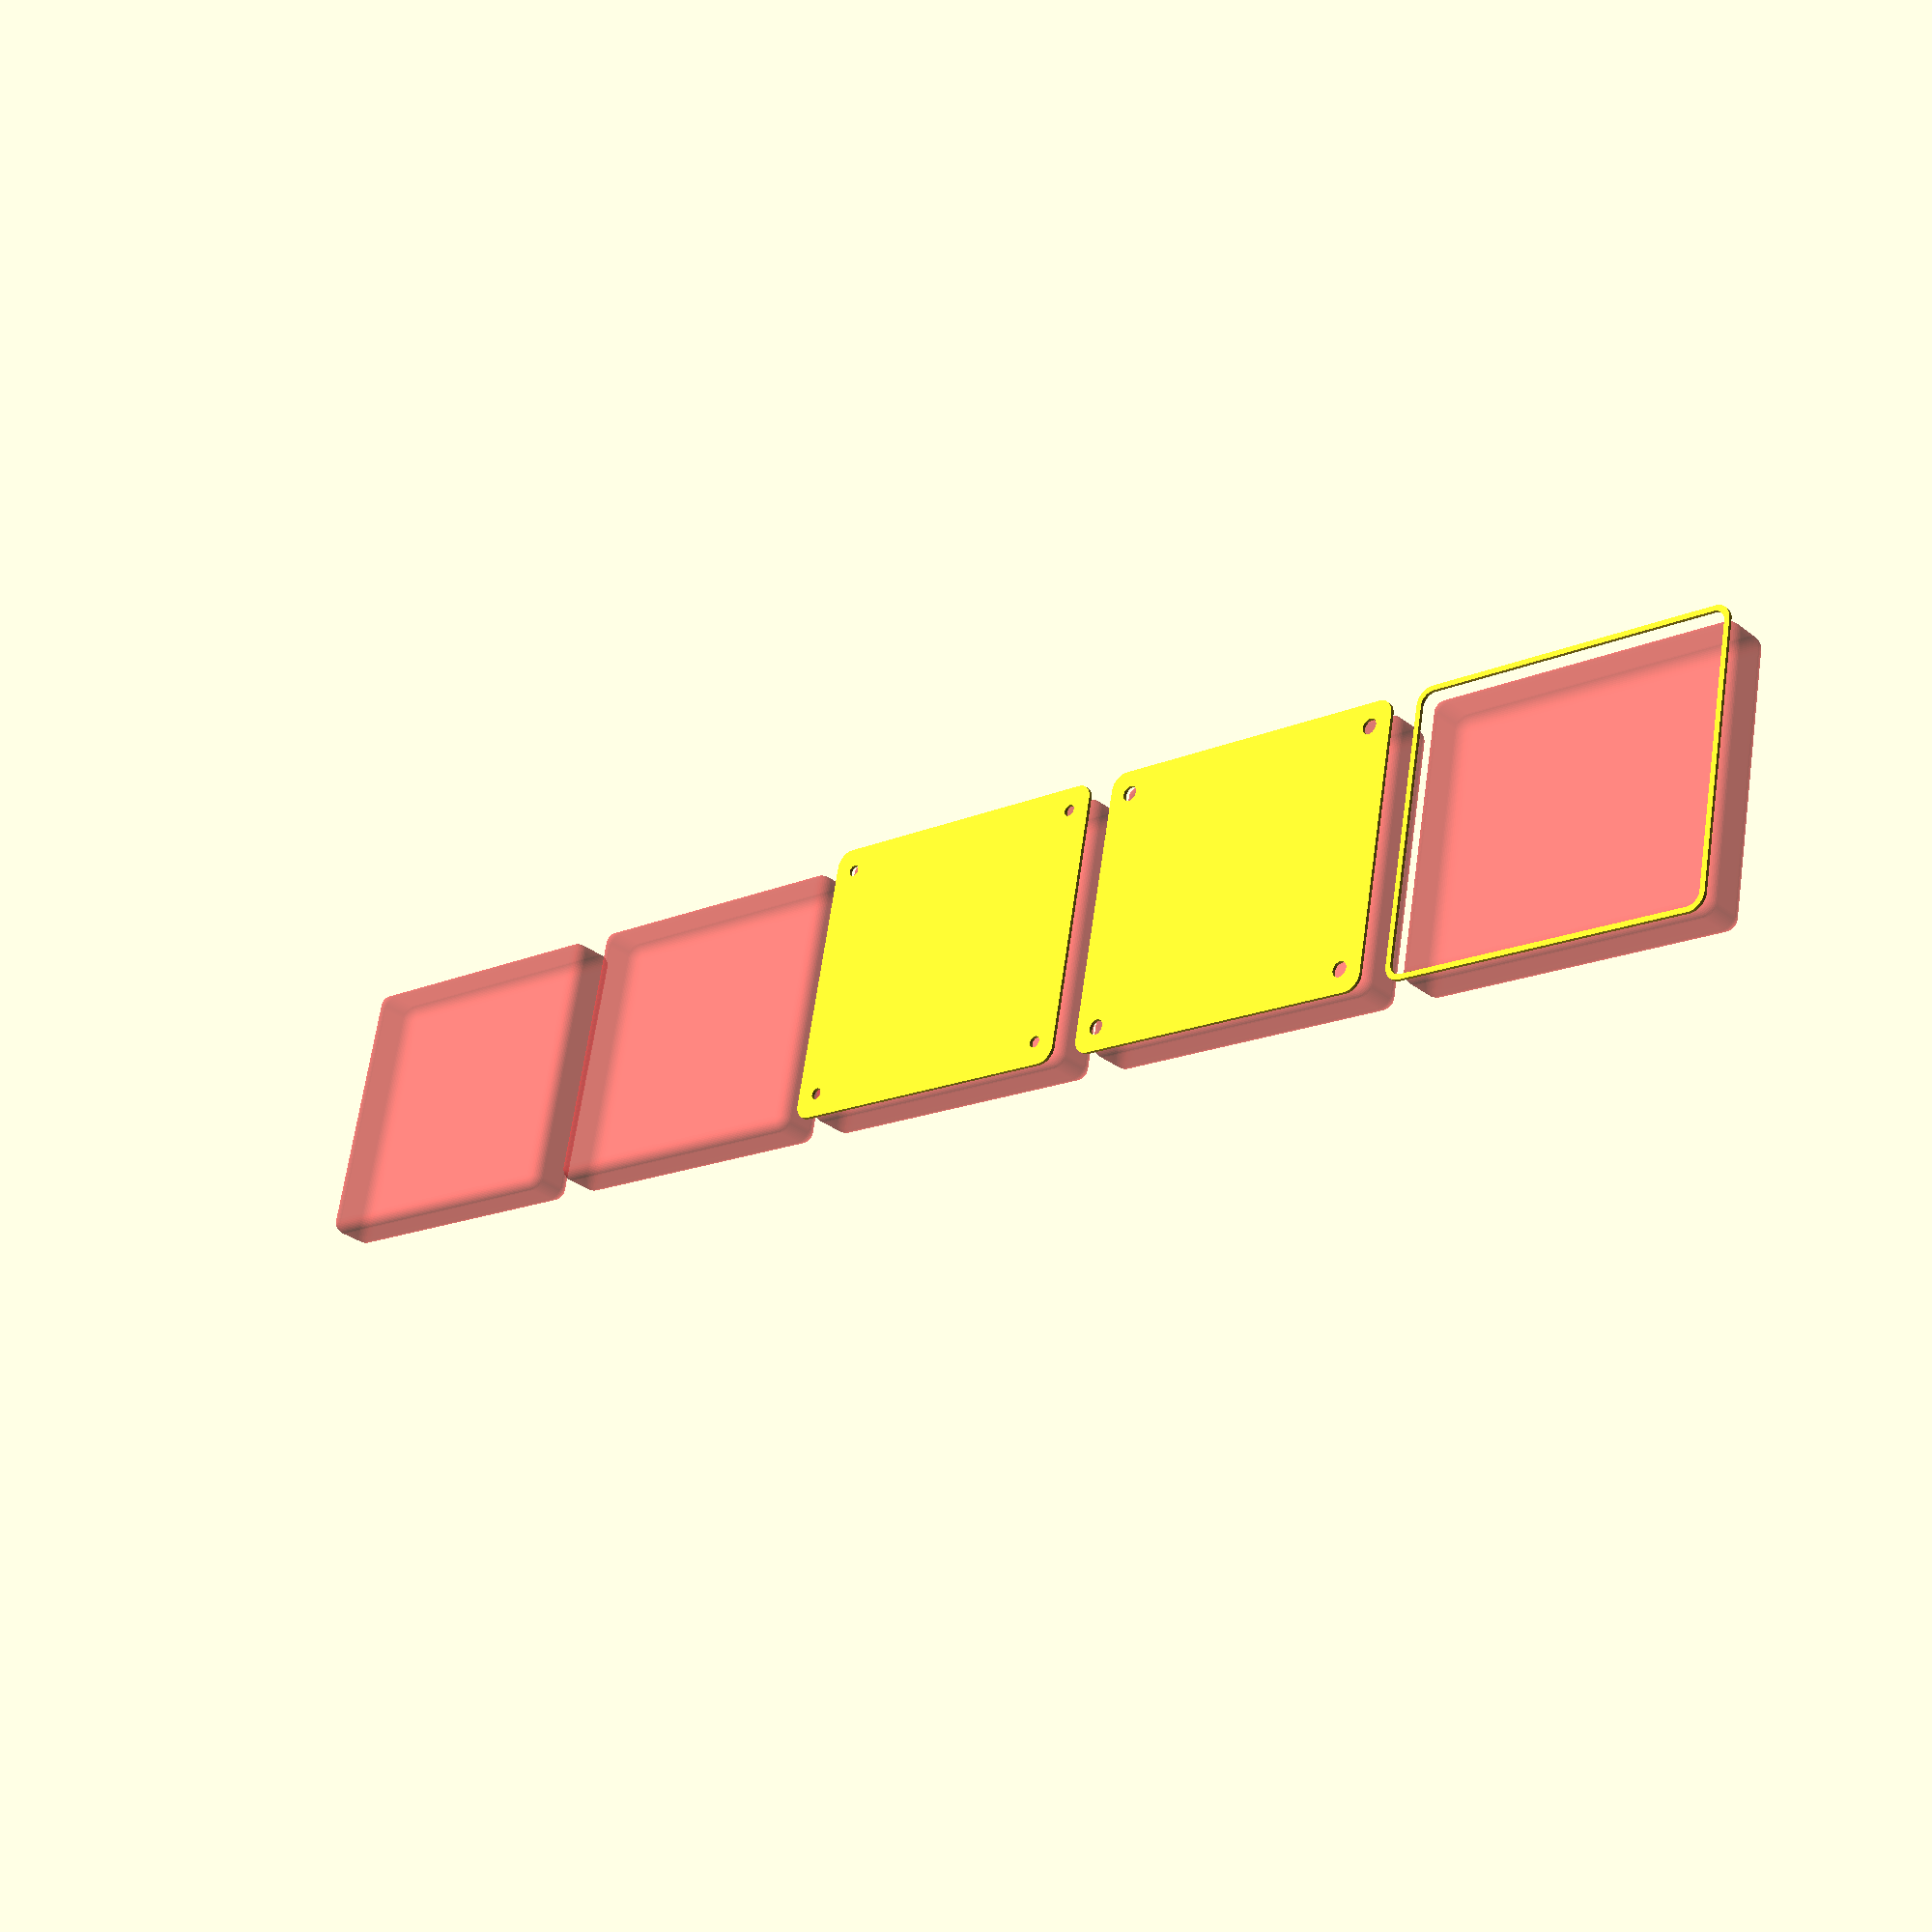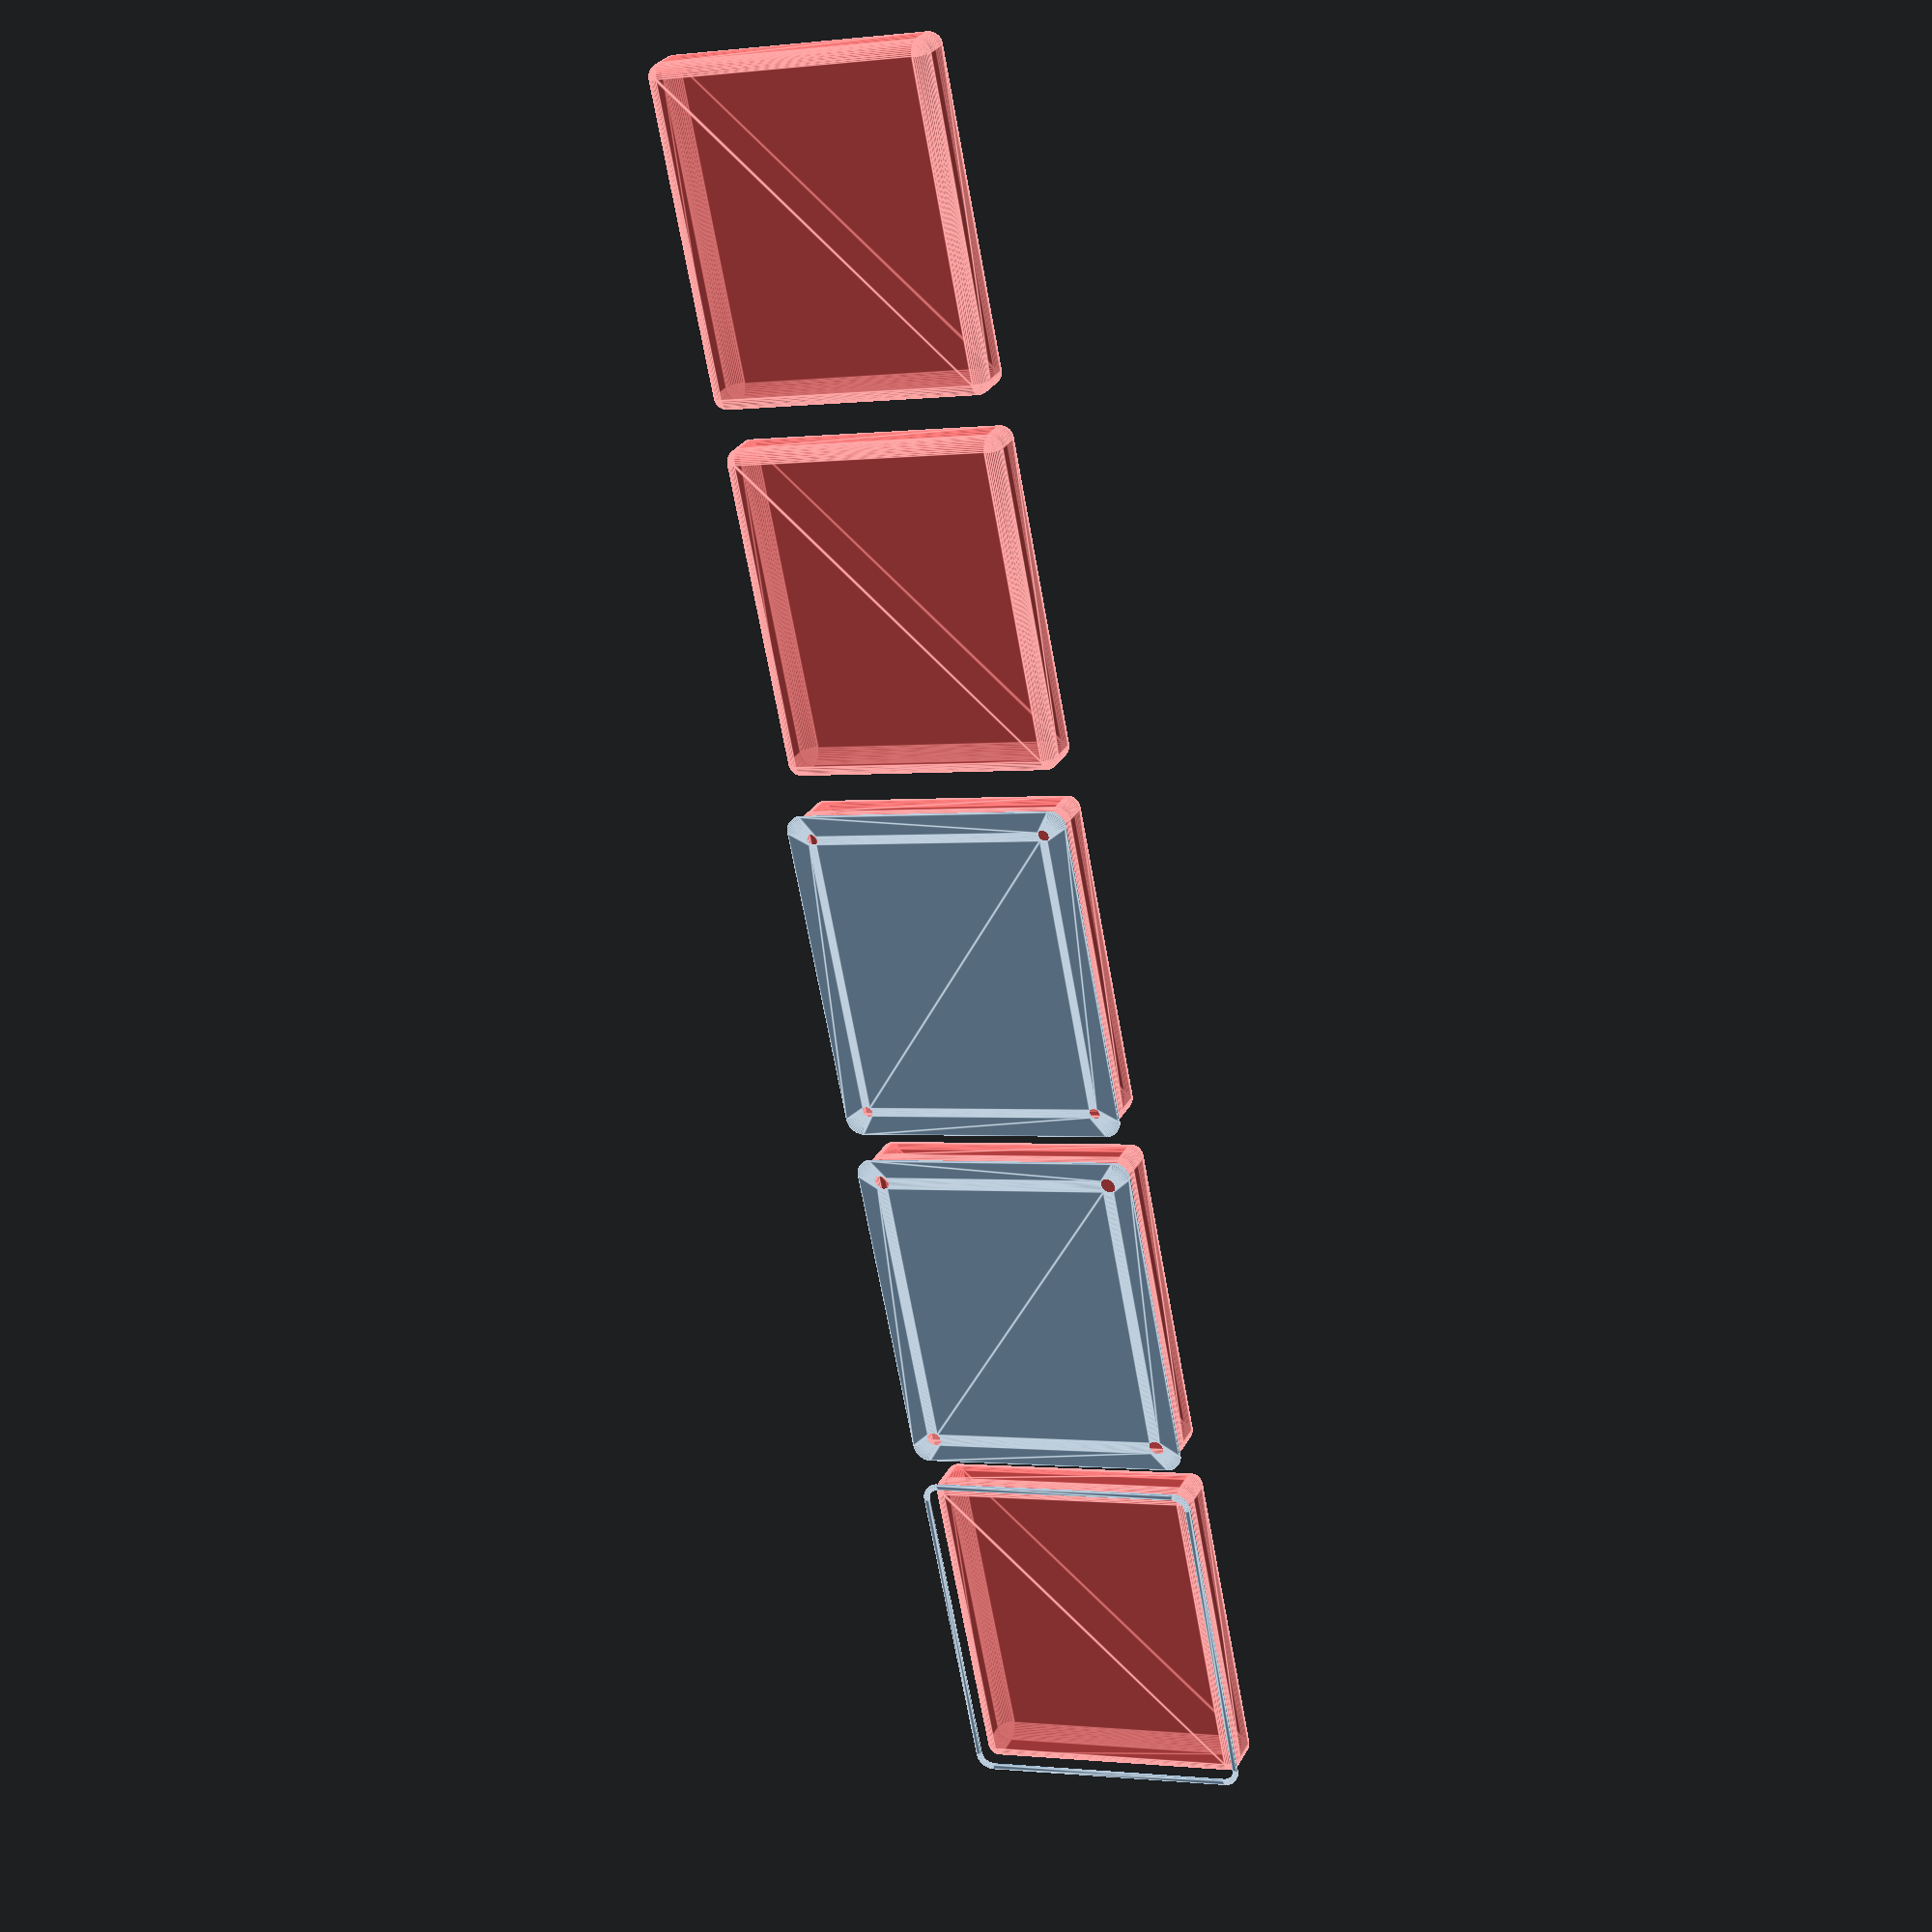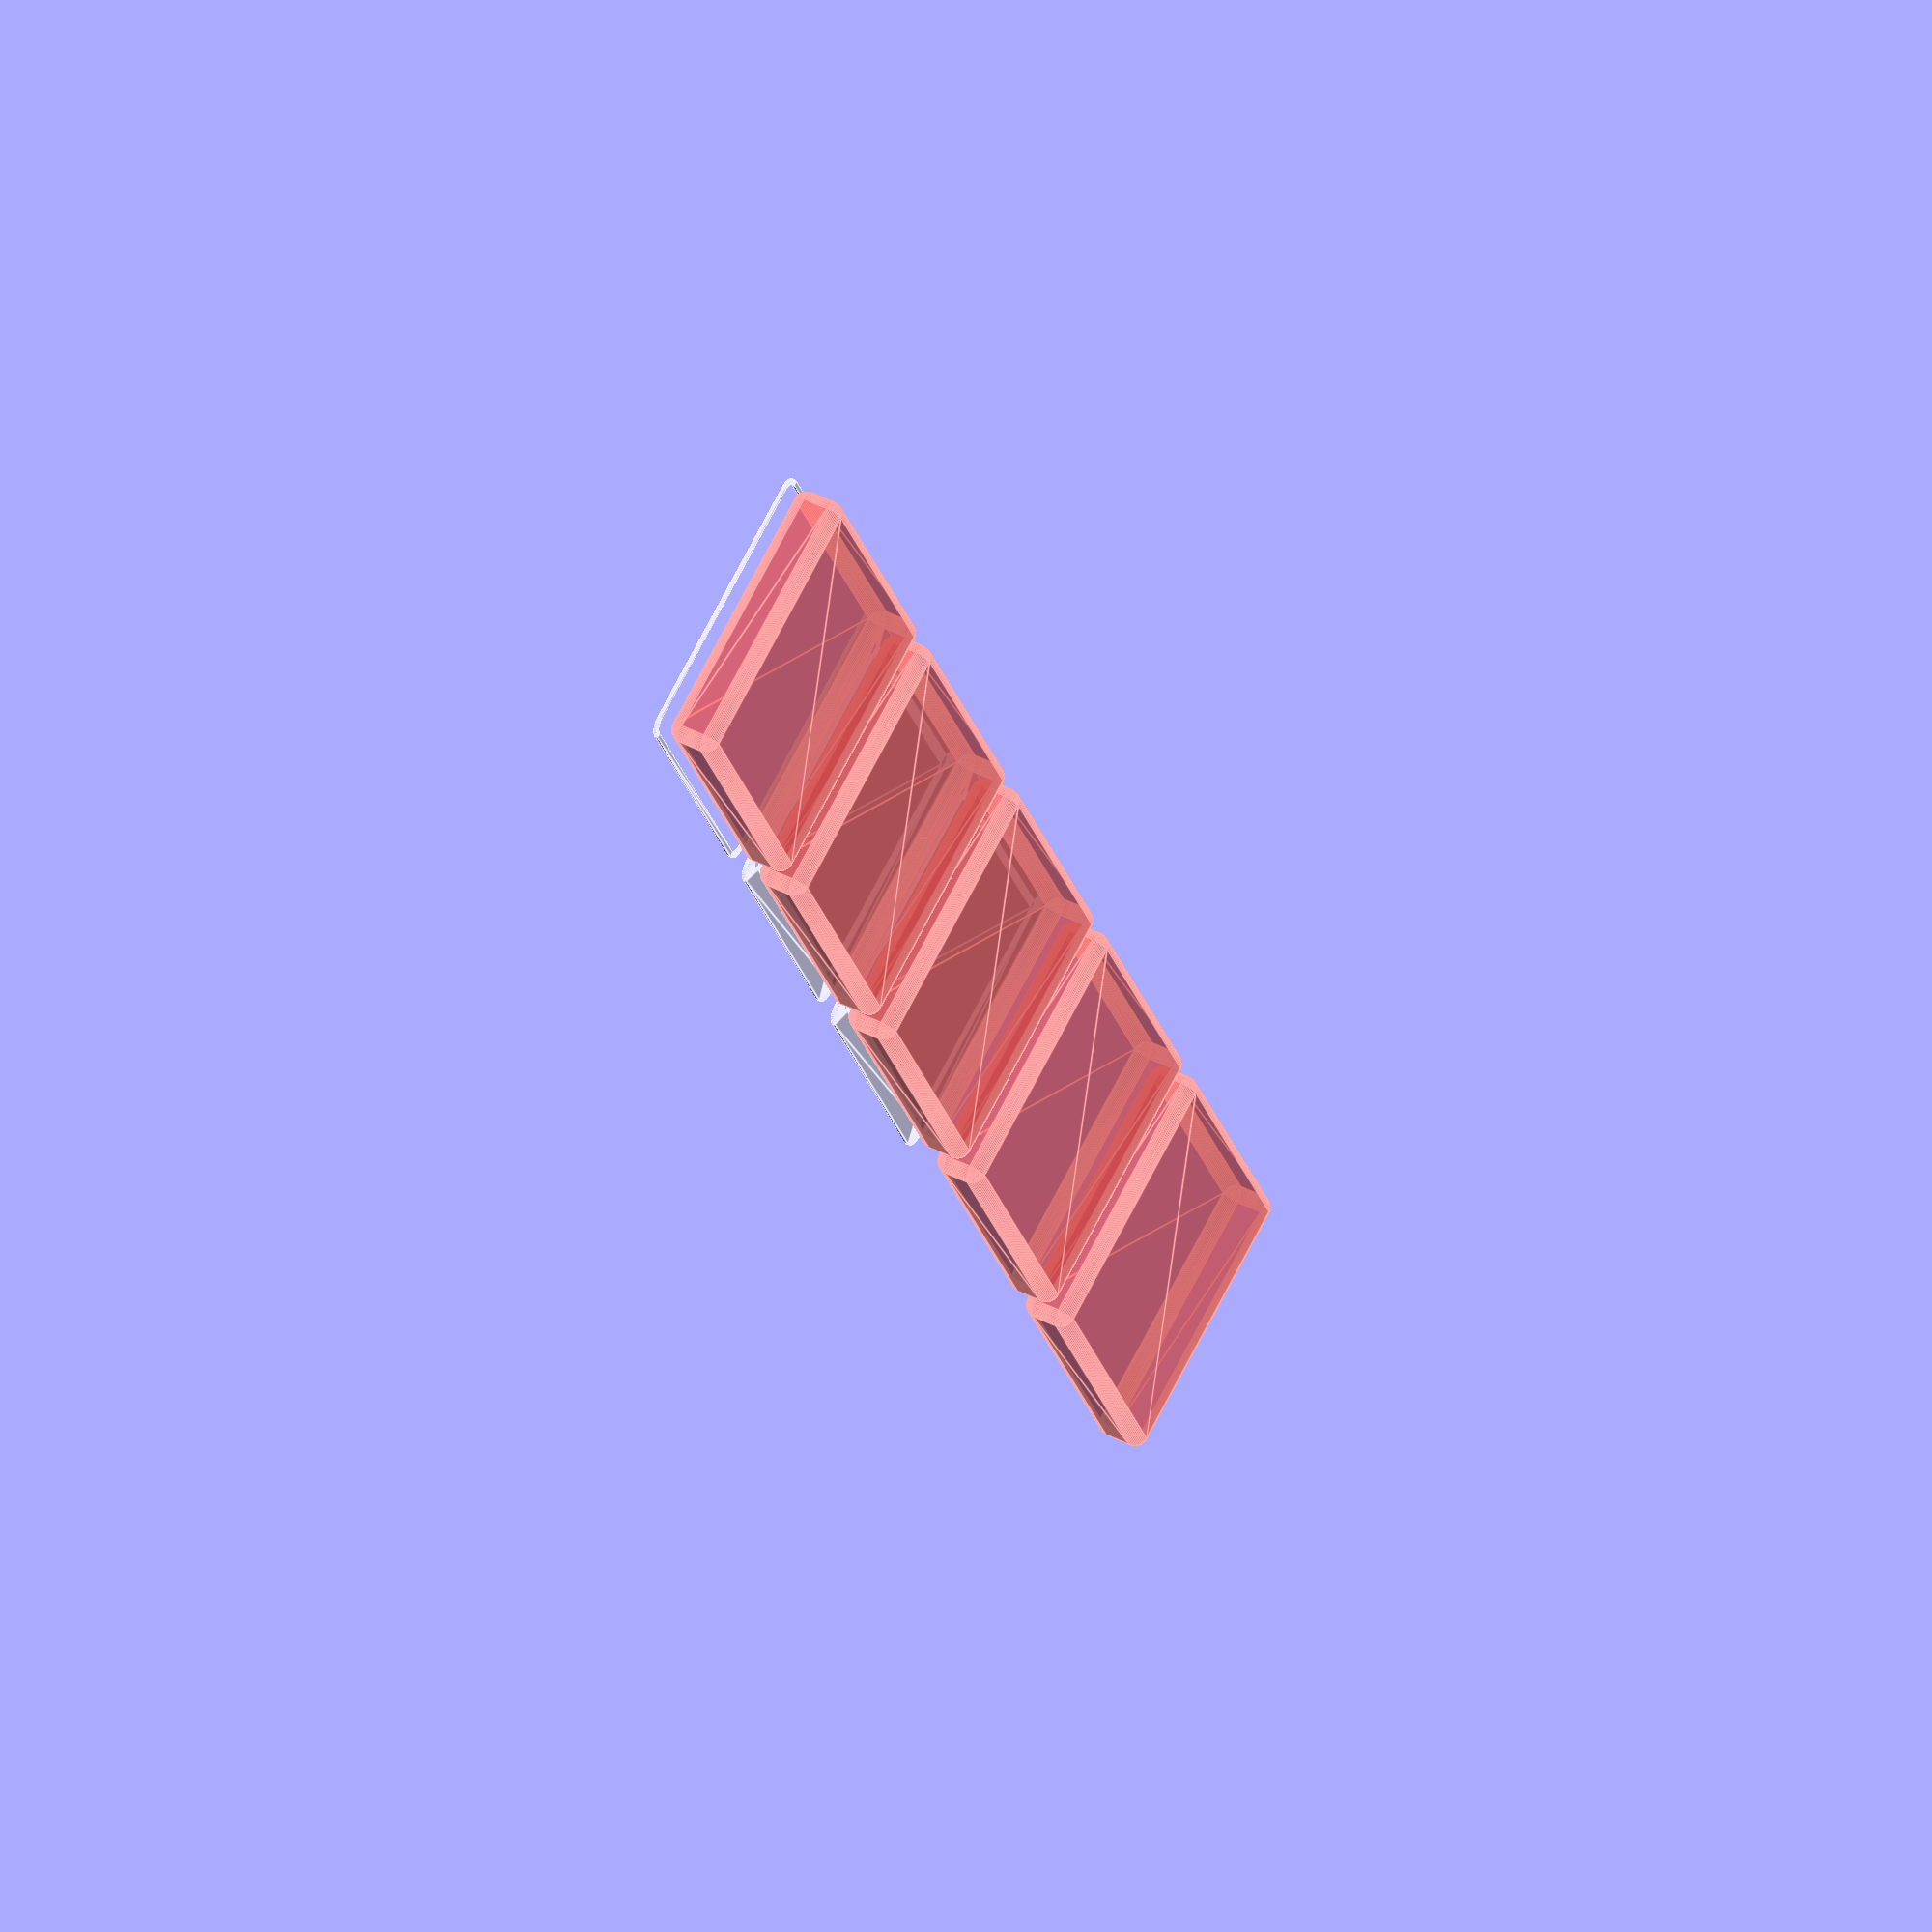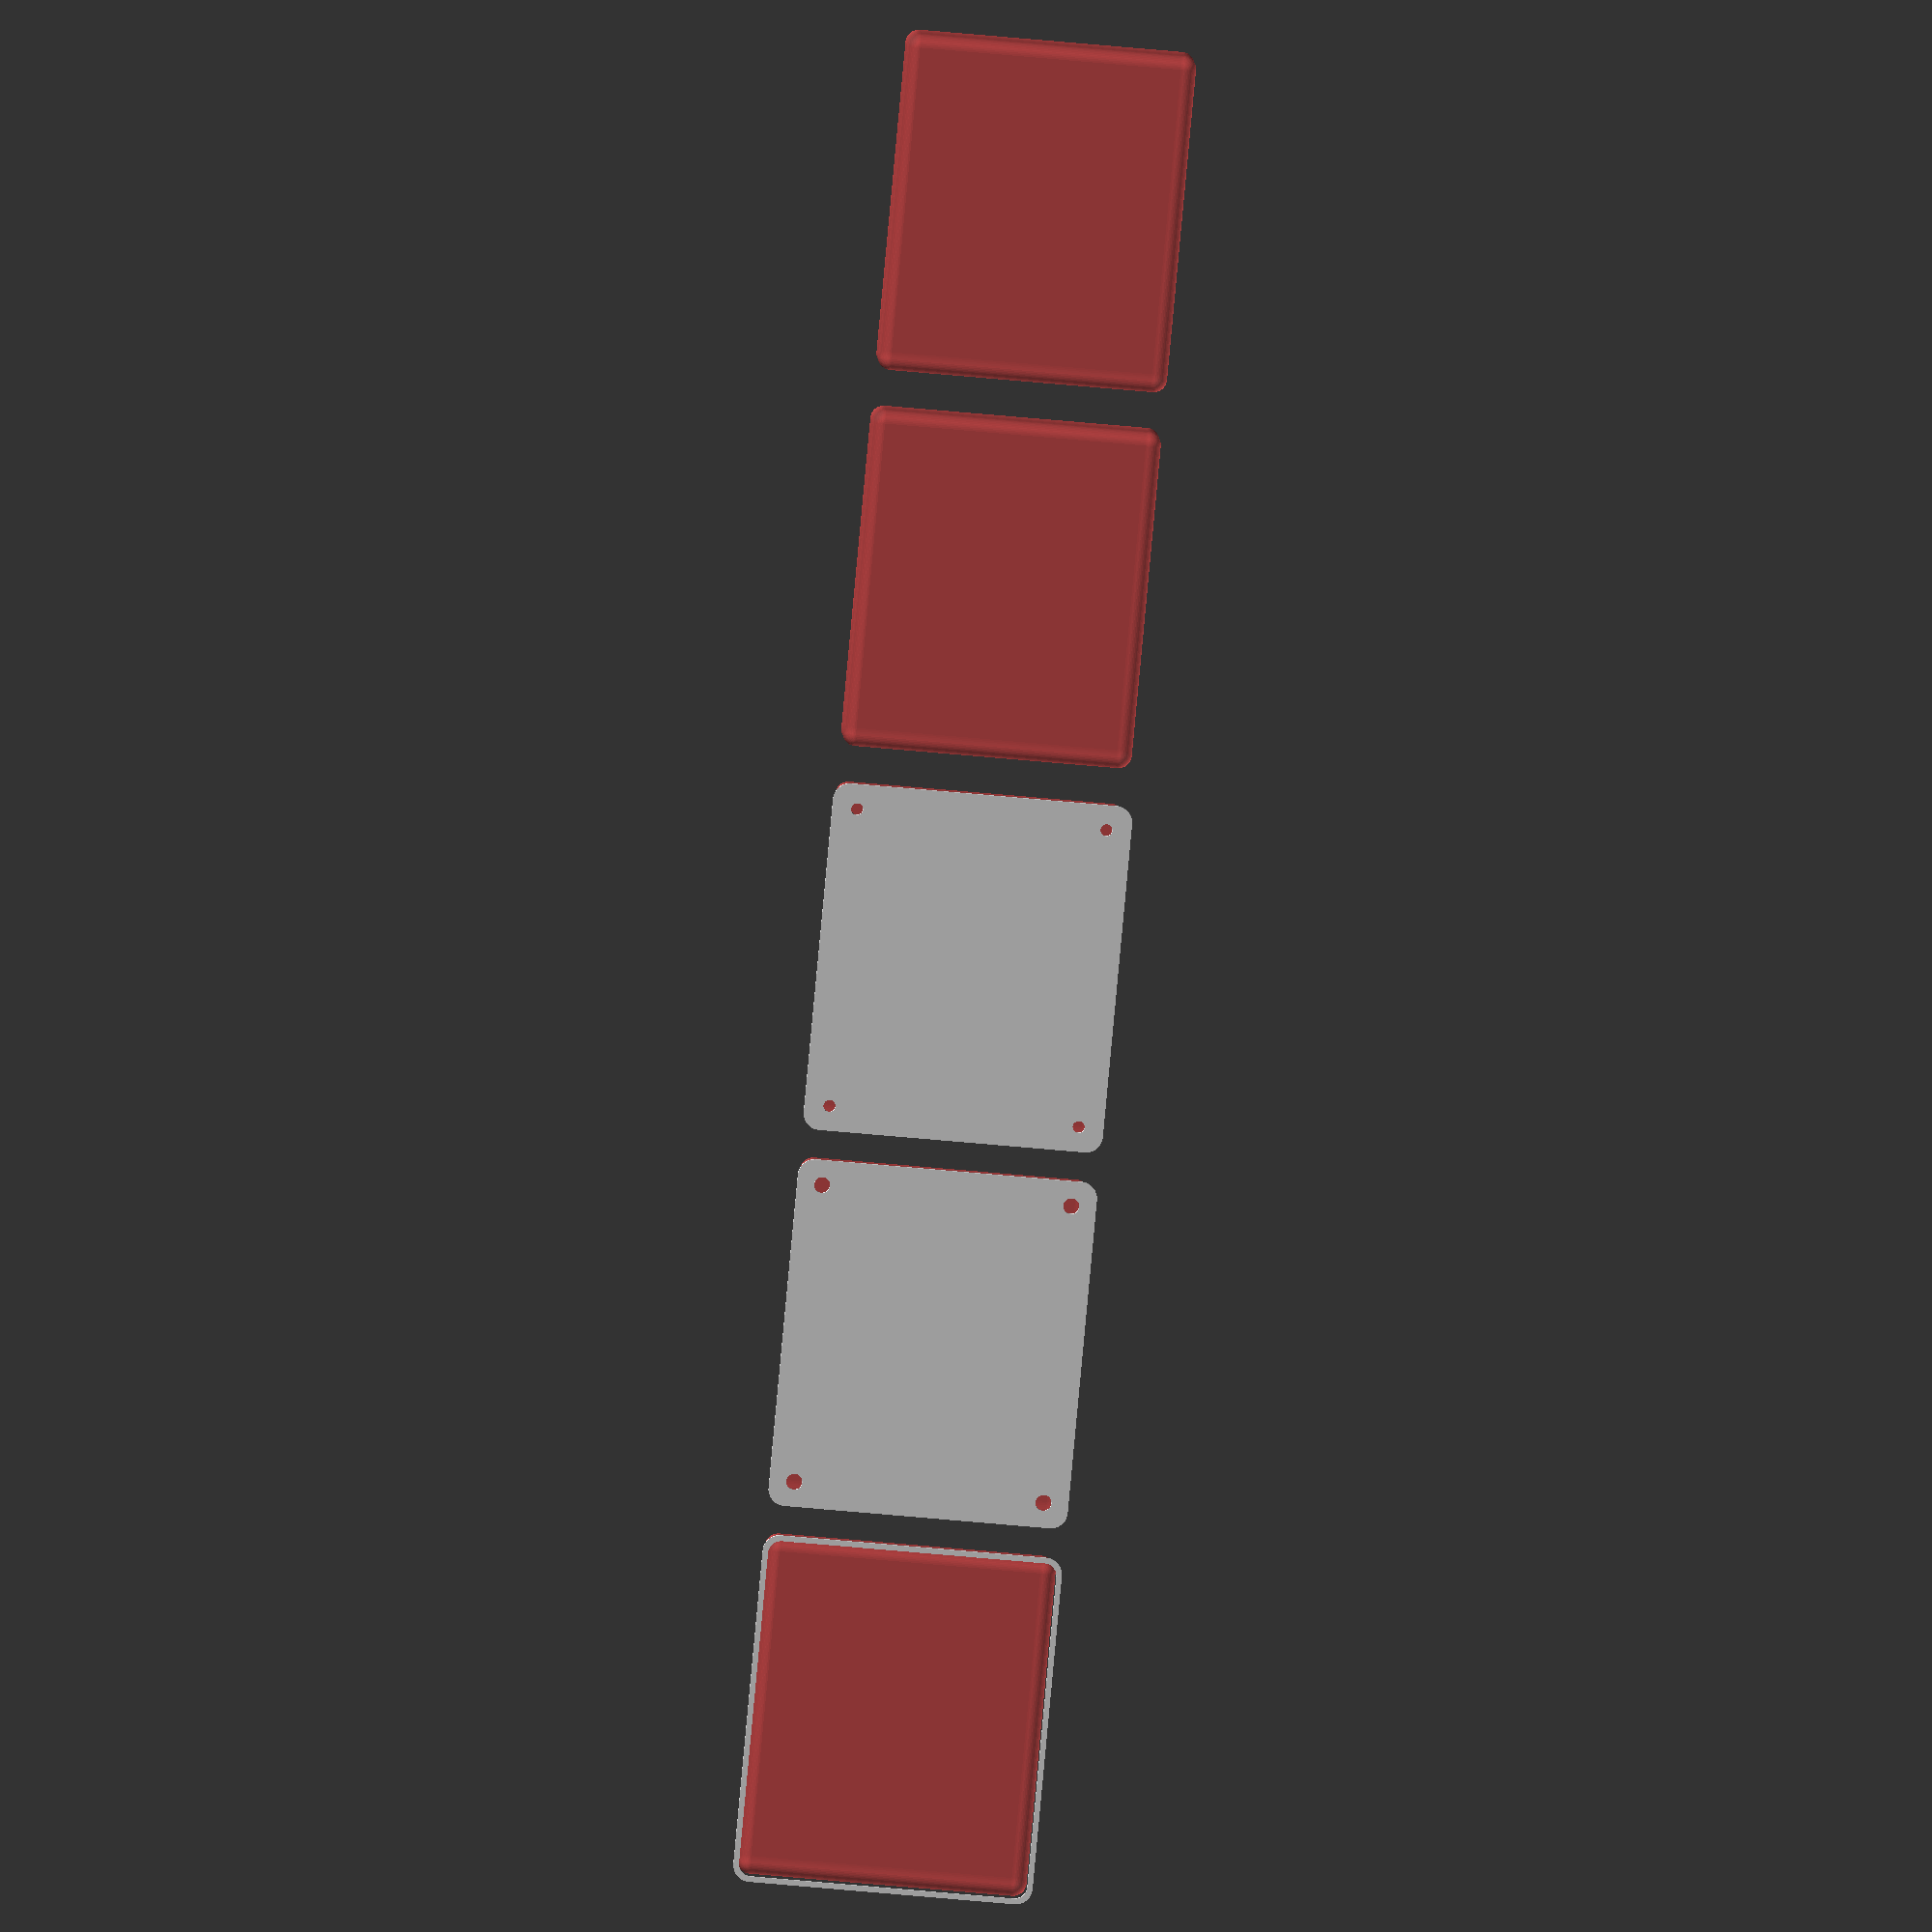
<openscad>
$fn = 50;


union() {
	translate(v = [0, 0, 0]) {
		projection() {
			intersection() {
				translate(v = [-500, -500, -6.0000000000]) {
					cube(size = [1000, 1000, 0.1000000000]);
				}
				difference() {
					union() {
						hull() {
							translate(v = [-40.0000000000, 47.5000000000, 0]) {
								cylinder(h = 15, r = 5);
							}
							translate(v = [40.0000000000, 47.5000000000, 0]) {
								cylinder(h = 15, r = 5);
							}
							translate(v = [-40.0000000000, -47.5000000000, 0]) {
								cylinder(h = 15, r = 5);
							}
							translate(v = [40.0000000000, -47.5000000000, 0]) {
								cylinder(h = 15, r = 5);
							}
						}
					}
					union() {
						translate(v = [-37.5000000000, -45.0000000000, 2]) {
							rotate(a = [0, 0, 0]) {
								difference() {
									union() {
										translate(v = [0, 0, -1.7000000000]) {
											cylinder(h = 1.7000000000, r1 = 1.5000000000, r2 = 2.4000000000);
										}
										cylinder(h = 250, r = 2.4000000000);
										translate(v = [0, 0, -6.0000000000]) {
											cylinder(h = 6, r = 1.5000000000);
										}
										translate(v = [0, 0, -6.0000000000]) {
											cylinder(h = 6, r = 1.8000000000);
										}
										translate(v = [0, 0, -6.0000000000]) {
											cylinder(h = 6, r = 1.5000000000);
										}
									}
									union();
								}
							}
						}
						translate(v = [37.5000000000, -45.0000000000, 2]) {
							rotate(a = [0, 0, 0]) {
								difference() {
									union() {
										translate(v = [0, 0, -1.7000000000]) {
											cylinder(h = 1.7000000000, r1 = 1.5000000000, r2 = 2.4000000000);
										}
										cylinder(h = 250, r = 2.4000000000);
										translate(v = [0, 0, -6.0000000000]) {
											cylinder(h = 6, r = 1.5000000000);
										}
										translate(v = [0, 0, -6.0000000000]) {
											cylinder(h = 6, r = 1.8000000000);
										}
										translate(v = [0, 0, -6.0000000000]) {
											cylinder(h = 6, r = 1.5000000000);
										}
									}
									union();
								}
							}
						}
						translate(v = [-37.5000000000, 45.0000000000, 2]) {
							rotate(a = [0, 0, 0]) {
								difference() {
									union() {
										translate(v = [0, 0, -1.7000000000]) {
											cylinder(h = 1.7000000000, r1 = 1.5000000000, r2 = 2.4000000000);
										}
										cylinder(h = 250, r = 2.4000000000);
										translate(v = [0, 0, -6.0000000000]) {
											cylinder(h = 6, r = 1.5000000000);
										}
										translate(v = [0, 0, -6.0000000000]) {
											cylinder(h = 6, r = 1.8000000000);
										}
										translate(v = [0, 0, -6.0000000000]) {
											cylinder(h = 6, r = 1.5000000000);
										}
									}
									union();
								}
							}
						}
						translate(v = [37.5000000000, 45.0000000000, 2]) {
							rotate(a = [0, 0, 0]) {
								difference() {
									union() {
										translate(v = [0, 0, -1.7000000000]) {
											cylinder(h = 1.7000000000, r1 = 1.5000000000, r2 = 2.4000000000);
										}
										cylinder(h = 250, r = 2.4000000000);
										translate(v = [0, 0, -6.0000000000]) {
											cylinder(h = 6, r = 1.5000000000);
										}
										translate(v = [0, 0, -6.0000000000]) {
											cylinder(h = 6, r = 1.8000000000);
										}
										translate(v = [0, 0, -6.0000000000]) {
											cylinder(h = 6, r = 1.5000000000);
										}
									}
									union();
								}
							}
						}
						translate(v = [0, 0, 3]) {
							#hull() {
								union() {
									translate(v = [-39.5000000000, 47.0000000000, 4]) {
										cylinder(h = 8, r = 4);
									}
									translate(v = [-39.5000000000, 47.0000000000, 4]) {
										sphere(r = 4);
									}
									translate(v = [-39.5000000000, 47.0000000000, 12]) {
										sphere(r = 4);
									}
								}
								union() {
									translate(v = [39.5000000000, 47.0000000000, 4]) {
										cylinder(h = 8, r = 4);
									}
									translate(v = [39.5000000000, 47.0000000000, 4]) {
										sphere(r = 4);
									}
									translate(v = [39.5000000000, 47.0000000000, 12]) {
										sphere(r = 4);
									}
								}
								union() {
									translate(v = [-39.5000000000, -47.0000000000, 4]) {
										cylinder(h = 8, r = 4);
									}
									translate(v = [-39.5000000000, -47.0000000000, 4]) {
										sphere(r = 4);
									}
									translate(v = [-39.5000000000, -47.0000000000, 12]) {
										sphere(r = 4);
									}
								}
								union() {
									translate(v = [39.5000000000, -47.0000000000, 4]) {
										cylinder(h = 8, r = 4);
									}
									translate(v = [39.5000000000, -47.0000000000, 4]) {
										sphere(r = 4);
									}
									translate(v = [39.5000000000, -47.0000000000, 12]) {
										sphere(r = 4);
									}
								}
							}
						}
					}
				}
			}
		}
	}
	translate(v = [0, 114, 0]) {
		projection() {
			intersection() {
				translate(v = [-500, -500, -3.0000000000]) {
					cube(size = [1000, 1000, 0.1000000000]);
				}
				difference() {
					union() {
						hull() {
							translate(v = [-40.0000000000, 47.5000000000, 0]) {
								cylinder(h = 15, r = 5);
							}
							translate(v = [40.0000000000, 47.5000000000, 0]) {
								cylinder(h = 15, r = 5);
							}
							translate(v = [-40.0000000000, -47.5000000000, 0]) {
								cylinder(h = 15, r = 5);
							}
							translate(v = [40.0000000000, -47.5000000000, 0]) {
								cylinder(h = 15, r = 5);
							}
						}
					}
					union() {
						translate(v = [-37.5000000000, -45.0000000000, 2]) {
							rotate(a = [0, 0, 0]) {
								difference() {
									union() {
										translate(v = [0, 0, -1.7000000000]) {
											cylinder(h = 1.7000000000, r1 = 1.5000000000, r2 = 2.4000000000);
										}
										cylinder(h = 250, r = 2.4000000000);
										translate(v = [0, 0, -6.0000000000]) {
											cylinder(h = 6, r = 1.5000000000);
										}
										translate(v = [0, 0, -6.0000000000]) {
											cylinder(h = 6, r = 1.8000000000);
										}
										translate(v = [0, 0, -6.0000000000]) {
											cylinder(h = 6, r = 1.5000000000);
										}
									}
									union();
								}
							}
						}
						translate(v = [37.5000000000, -45.0000000000, 2]) {
							rotate(a = [0, 0, 0]) {
								difference() {
									union() {
										translate(v = [0, 0, -1.7000000000]) {
											cylinder(h = 1.7000000000, r1 = 1.5000000000, r2 = 2.4000000000);
										}
										cylinder(h = 250, r = 2.4000000000);
										translate(v = [0, 0, -6.0000000000]) {
											cylinder(h = 6, r = 1.5000000000);
										}
										translate(v = [0, 0, -6.0000000000]) {
											cylinder(h = 6, r = 1.8000000000);
										}
										translate(v = [0, 0, -6.0000000000]) {
											cylinder(h = 6, r = 1.5000000000);
										}
									}
									union();
								}
							}
						}
						translate(v = [-37.5000000000, 45.0000000000, 2]) {
							rotate(a = [0, 0, 0]) {
								difference() {
									union() {
										translate(v = [0, 0, -1.7000000000]) {
											cylinder(h = 1.7000000000, r1 = 1.5000000000, r2 = 2.4000000000);
										}
										cylinder(h = 250, r = 2.4000000000);
										translate(v = [0, 0, -6.0000000000]) {
											cylinder(h = 6, r = 1.5000000000);
										}
										translate(v = [0, 0, -6.0000000000]) {
											cylinder(h = 6, r = 1.8000000000);
										}
										translate(v = [0, 0, -6.0000000000]) {
											cylinder(h = 6, r = 1.5000000000);
										}
									}
									union();
								}
							}
						}
						translate(v = [37.5000000000, 45.0000000000, 2]) {
							rotate(a = [0, 0, 0]) {
								difference() {
									union() {
										translate(v = [0, 0, -1.7000000000]) {
											cylinder(h = 1.7000000000, r1 = 1.5000000000, r2 = 2.4000000000);
										}
										cylinder(h = 250, r = 2.4000000000);
										translate(v = [0, 0, -6.0000000000]) {
											cylinder(h = 6, r = 1.5000000000);
										}
										translate(v = [0, 0, -6.0000000000]) {
											cylinder(h = 6, r = 1.8000000000);
										}
										translate(v = [0, 0, -6.0000000000]) {
											cylinder(h = 6, r = 1.5000000000);
										}
									}
									union();
								}
							}
						}
						translate(v = [0, 0, 3]) {
							#hull() {
								union() {
									translate(v = [-39.5000000000, 47.0000000000, 4]) {
										cylinder(h = 8, r = 4);
									}
									translate(v = [-39.5000000000, 47.0000000000, 4]) {
										sphere(r = 4);
									}
									translate(v = [-39.5000000000, 47.0000000000, 12]) {
										sphere(r = 4);
									}
								}
								union() {
									translate(v = [39.5000000000, 47.0000000000, 4]) {
										cylinder(h = 8, r = 4);
									}
									translate(v = [39.5000000000, 47.0000000000, 4]) {
										sphere(r = 4);
									}
									translate(v = [39.5000000000, 47.0000000000, 12]) {
										sphere(r = 4);
									}
								}
								union() {
									translate(v = [-39.5000000000, -47.0000000000, 4]) {
										cylinder(h = 8, r = 4);
									}
									translate(v = [-39.5000000000, -47.0000000000, 4]) {
										sphere(r = 4);
									}
									translate(v = [-39.5000000000, -47.0000000000, 12]) {
										sphere(r = 4);
									}
								}
								union() {
									translate(v = [39.5000000000, -47.0000000000, 4]) {
										cylinder(h = 8, r = 4);
									}
									translate(v = [39.5000000000, -47.0000000000, 4]) {
										sphere(r = 4);
									}
									translate(v = [39.5000000000, -47.0000000000, 12]) {
										sphere(r = 4);
									}
								}
							}
						}
					}
				}
			}
		}
	}
	translate(v = [0, 228, 0]) {
		projection() {
			intersection() {
				translate(v = [-500, -500, 0.0000000000]) {
					cube(size = [1000, 1000, 0.1000000000]);
				}
				difference() {
					union() {
						hull() {
							translate(v = [-40.0000000000, 47.5000000000, 0]) {
								cylinder(h = 15, r = 5);
							}
							translate(v = [40.0000000000, 47.5000000000, 0]) {
								cylinder(h = 15, r = 5);
							}
							translate(v = [-40.0000000000, -47.5000000000, 0]) {
								cylinder(h = 15, r = 5);
							}
							translate(v = [40.0000000000, -47.5000000000, 0]) {
								cylinder(h = 15, r = 5);
							}
						}
					}
					union() {
						translate(v = [-37.5000000000, -45.0000000000, 2]) {
							rotate(a = [0, 0, 0]) {
								difference() {
									union() {
										translate(v = [0, 0, -1.7000000000]) {
											cylinder(h = 1.7000000000, r1 = 1.5000000000, r2 = 2.4000000000);
										}
										cylinder(h = 250, r = 2.4000000000);
										translate(v = [0, 0, -6.0000000000]) {
											cylinder(h = 6, r = 1.5000000000);
										}
										translate(v = [0, 0, -6.0000000000]) {
											cylinder(h = 6, r = 1.8000000000);
										}
										translate(v = [0, 0, -6.0000000000]) {
											cylinder(h = 6, r = 1.5000000000);
										}
									}
									union();
								}
							}
						}
						translate(v = [37.5000000000, -45.0000000000, 2]) {
							rotate(a = [0, 0, 0]) {
								difference() {
									union() {
										translate(v = [0, 0, -1.7000000000]) {
											cylinder(h = 1.7000000000, r1 = 1.5000000000, r2 = 2.4000000000);
										}
										cylinder(h = 250, r = 2.4000000000);
										translate(v = [0, 0, -6.0000000000]) {
											cylinder(h = 6, r = 1.5000000000);
										}
										translate(v = [0, 0, -6.0000000000]) {
											cylinder(h = 6, r = 1.8000000000);
										}
										translate(v = [0, 0, -6.0000000000]) {
											cylinder(h = 6, r = 1.5000000000);
										}
									}
									union();
								}
							}
						}
						translate(v = [-37.5000000000, 45.0000000000, 2]) {
							rotate(a = [0, 0, 0]) {
								difference() {
									union() {
										translate(v = [0, 0, -1.7000000000]) {
											cylinder(h = 1.7000000000, r1 = 1.5000000000, r2 = 2.4000000000);
										}
										cylinder(h = 250, r = 2.4000000000);
										translate(v = [0, 0, -6.0000000000]) {
											cylinder(h = 6, r = 1.5000000000);
										}
										translate(v = [0, 0, -6.0000000000]) {
											cylinder(h = 6, r = 1.8000000000);
										}
										translate(v = [0, 0, -6.0000000000]) {
											cylinder(h = 6, r = 1.5000000000);
										}
									}
									union();
								}
							}
						}
						translate(v = [37.5000000000, 45.0000000000, 2]) {
							rotate(a = [0, 0, 0]) {
								difference() {
									union() {
										translate(v = [0, 0, -1.7000000000]) {
											cylinder(h = 1.7000000000, r1 = 1.5000000000, r2 = 2.4000000000);
										}
										cylinder(h = 250, r = 2.4000000000);
										translate(v = [0, 0, -6.0000000000]) {
											cylinder(h = 6, r = 1.5000000000);
										}
										translate(v = [0, 0, -6.0000000000]) {
											cylinder(h = 6, r = 1.8000000000);
										}
										translate(v = [0, 0, -6.0000000000]) {
											cylinder(h = 6, r = 1.5000000000);
										}
									}
									union();
								}
							}
						}
						translate(v = [0, 0, 3]) {
							#hull() {
								union() {
									translate(v = [-39.5000000000, 47.0000000000, 4]) {
										cylinder(h = 8, r = 4);
									}
									translate(v = [-39.5000000000, 47.0000000000, 4]) {
										sphere(r = 4);
									}
									translate(v = [-39.5000000000, 47.0000000000, 12]) {
										sphere(r = 4);
									}
								}
								union() {
									translate(v = [39.5000000000, 47.0000000000, 4]) {
										cylinder(h = 8, r = 4);
									}
									translate(v = [39.5000000000, 47.0000000000, 4]) {
										sphere(r = 4);
									}
									translate(v = [39.5000000000, 47.0000000000, 12]) {
										sphere(r = 4);
									}
								}
								union() {
									translate(v = [-39.5000000000, -47.0000000000, 4]) {
										cylinder(h = 8, r = 4);
									}
									translate(v = [-39.5000000000, -47.0000000000, 4]) {
										sphere(r = 4);
									}
									translate(v = [-39.5000000000, -47.0000000000, 12]) {
										sphere(r = 4);
									}
								}
								union() {
									translate(v = [39.5000000000, -47.0000000000, 4]) {
										cylinder(h = 8, r = 4);
									}
									translate(v = [39.5000000000, -47.0000000000, 4]) {
										sphere(r = 4);
									}
									translate(v = [39.5000000000, -47.0000000000, 12]) {
										sphere(r = 4);
									}
								}
							}
						}
					}
				}
			}
		}
	}
	translate(v = [0, 342, 0]) {
		projection() {
			intersection() {
				translate(v = [-500, -500, 3.0000000000]) {
					cube(size = [1000, 1000, 0.1000000000]);
				}
				difference() {
					union() {
						hull() {
							translate(v = [-40.0000000000, 47.5000000000, 0]) {
								cylinder(h = 15, r = 5);
							}
							translate(v = [40.0000000000, 47.5000000000, 0]) {
								cylinder(h = 15, r = 5);
							}
							translate(v = [-40.0000000000, -47.5000000000, 0]) {
								cylinder(h = 15, r = 5);
							}
							translate(v = [40.0000000000, -47.5000000000, 0]) {
								cylinder(h = 15, r = 5);
							}
						}
					}
					union() {
						translate(v = [-37.5000000000, -45.0000000000, 2]) {
							rotate(a = [0, 0, 0]) {
								difference() {
									union() {
										translate(v = [0, 0, -1.7000000000]) {
											cylinder(h = 1.7000000000, r1 = 1.5000000000, r2 = 2.4000000000);
										}
										cylinder(h = 250, r = 2.4000000000);
										translate(v = [0, 0, -6.0000000000]) {
											cylinder(h = 6, r = 1.5000000000);
										}
										translate(v = [0, 0, -6.0000000000]) {
											cylinder(h = 6, r = 1.8000000000);
										}
										translate(v = [0, 0, -6.0000000000]) {
											cylinder(h = 6, r = 1.5000000000);
										}
									}
									union();
								}
							}
						}
						translate(v = [37.5000000000, -45.0000000000, 2]) {
							rotate(a = [0, 0, 0]) {
								difference() {
									union() {
										translate(v = [0, 0, -1.7000000000]) {
											cylinder(h = 1.7000000000, r1 = 1.5000000000, r2 = 2.4000000000);
										}
										cylinder(h = 250, r = 2.4000000000);
										translate(v = [0, 0, -6.0000000000]) {
											cylinder(h = 6, r = 1.5000000000);
										}
										translate(v = [0, 0, -6.0000000000]) {
											cylinder(h = 6, r = 1.8000000000);
										}
										translate(v = [0, 0, -6.0000000000]) {
											cylinder(h = 6, r = 1.5000000000);
										}
									}
									union();
								}
							}
						}
						translate(v = [-37.5000000000, 45.0000000000, 2]) {
							rotate(a = [0, 0, 0]) {
								difference() {
									union() {
										translate(v = [0, 0, -1.7000000000]) {
											cylinder(h = 1.7000000000, r1 = 1.5000000000, r2 = 2.4000000000);
										}
										cylinder(h = 250, r = 2.4000000000);
										translate(v = [0, 0, -6.0000000000]) {
											cylinder(h = 6, r = 1.5000000000);
										}
										translate(v = [0, 0, -6.0000000000]) {
											cylinder(h = 6, r = 1.8000000000);
										}
										translate(v = [0, 0, -6.0000000000]) {
											cylinder(h = 6, r = 1.5000000000);
										}
									}
									union();
								}
							}
						}
						translate(v = [37.5000000000, 45.0000000000, 2]) {
							rotate(a = [0, 0, 0]) {
								difference() {
									union() {
										translate(v = [0, 0, -1.7000000000]) {
											cylinder(h = 1.7000000000, r1 = 1.5000000000, r2 = 2.4000000000);
										}
										cylinder(h = 250, r = 2.4000000000);
										translate(v = [0, 0, -6.0000000000]) {
											cylinder(h = 6, r = 1.5000000000);
										}
										translate(v = [0, 0, -6.0000000000]) {
											cylinder(h = 6, r = 1.8000000000);
										}
										translate(v = [0, 0, -6.0000000000]) {
											cylinder(h = 6, r = 1.5000000000);
										}
									}
									union();
								}
							}
						}
						translate(v = [0, 0, 3]) {
							#hull() {
								union() {
									translate(v = [-39.5000000000, 47.0000000000, 4]) {
										cylinder(h = 8, r = 4);
									}
									translate(v = [-39.5000000000, 47.0000000000, 4]) {
										sphere(r = 4);
									}
									translate(v = [-39.5000000000, 47.0000000000, 12]) {
										sphere(r = 4);
									}
								}
								union() {
									translate(v = [39.5000000000, 47.0000000000, 4]) {
										cylinder(h = 8, r = 4);
									}
									translate(v = [39.5000000000, 47.0000000000, 4]) {
										sphere(r = 4);
									}
									translate(v = [39.5000000000, 47.0000000000, 12]) {
										sphere(r = 4);
									}
								}
								union() {
									translate(v = [-39.5000000000, -47.0000000000, 4]) {
										cylinder(h = 8, r = 4);
									}
									translate(v = [-39.5000000000, -47.0000000000, 4]) {
										sphere(r = 4);
									}
									translate(v = [-39.5000000000, -47.0000000000, 12]) {
										sphere(r = 4);
									}
								}
								union() {
									translate(v = [39.5000000000, -47.0000000000, 4]) {
										cylinder(h = 8, r = 4);
									}
									translate(v = [39.5000000000, -47.0000000000, 4]) {
										sphere(r = 4);
									}
									translate(v = [39.5000000000, -47.0000000000, 12]) {
										sphere(r = 4);
									}
								}
							}
						}
					}
				}
			}
		}
	}
	translate(v = [0, 456, 0]) {
		projection() {
			intersection() {
				translate(v = [-500, -500, 6.0000000000]) {
					cube(size = [1000, 1000, 0.1000000000]);
				}
				difference() {
					union() {
						hull() {
							translate(v = [-40.0000000000, 47.5000000000, 0]) {
								cylinder(h = 15, r = 5);
							}
							translate(v = [40.0000000000, 47.5000000000, 0]) {
								cylinder(h = 15, r = 5);
							}
							translate(v = [-40.0000000000, -47.5000000000, 0]) {
								cylinder(h = 15, r = 5);
							}
							translate(v = [40.0000000000, -47.5000000000, 0]) {
								cylinder(h = 15, r = 5);
							}
						}
					}
					union() {
						translate(v = [-37.5000000000, -45.0000000000, 2]) {
							rotate(a = [0, 0, 0]) {
								difference() {
									union() {
										translate(v = [0, 0, -1.7000000000]) {
											cylinder(h = 1.7000000000, r1 = 1.5000000000, r2 = 2.4000000000);
										}
										cylinder(h = 250, r = 2.4000000000);
										translate(v = [0, 0, -6.0000000000]) {
											cylinder(h = 6, r = 1.5000000000);
										}
										translate(v = [0, 0, -6.0000000000]) {
											cylinder(h = 6, r = 1.8000000000);
										}
										translate(v = [0, 0, -6.0000000000]) {
											cylinder(h = 6, r = 1.5000000000);
										}
									}
									union();
								}
							}
						}
						translate(v = [37.5000000000, -45.0000000000, 2]) {
							rotate(a = [0, 0, 0]) {
								difference() {
									union() {
										translate(v = [0, 0, -1.7000000000]) {
											cylinder(h = 1.7000000000, r1 = 1.5000000000, r2 = 2.4000000000);
										}
										cylinder(h = 250, r = 2.4000000000);
										translate(v = [0, 0, -6.0000000000]) {
											cylinder(h = 6, r = 1.5000000000);
										}
										translate(v = [0, 0, -6.0000000000]) {
											cylinder(h = 6, r = 1.8000000000);
										}
										translate(v = [0, 0, -6.0000000000]) {
											cylinder(h = 6, r = 1.5000000000);
										}
									}
									union();
								}
							}
						}
						translate(v = [-37.5000000000, 45.0000000000, 2]) {
							rotate(a = [0, 0, 0]) {
								difference() {
									union() {
										translate(v = [0, 0, -1.7000000000]) {
											cylinder(h = 1.7000000000, r1 = 1.5000000000, r2 = 2.4000000000);
										}
										cylinder(h = 250, r = 2.4000000000);
										translate(v = [0, 0, -6.0000000000]) {
											cylinder(h = 6, r = 1.5000000000);
										}
										translate(v = [0, 0, -6.0000000000]) {
											cylinder(h = 6, r = 1.8000000000);
										}
										translate(v = [0, 0, -6.0000000000]) {
											cylinder(h = 6, r = 1.5000000000);
										}
									}
									union();
								}
							}
						}
						translate(v = [37.5000000000, 45.0000000000, 2]) {
							rotate(a = [0, 0, 0]) {
								difference() {
									union() {
										translate(v = [0, 0, -1.7000000000]) {
											cylinder(h = 1.7000000000, r1 = 1.5000000000, r2 = 2.4000000000);
										}
										cylinder(h = 250, r = 2.4000000000);
										translate(v = [0, 0, -6.0000000000]) {
											cylinder(h = 6, r = 1.5000000000);
										}
										translate(v = [0, 0, -6.0000000000]) {
											cylinder(h = 6, r = 1.8000000000);
										}
										translate(v = [0, 0, -6.0000000000]) {
											cylinder(h = 6, r = 1.5000000000);
										}
									}
									union();
								}
							}
						}
						translate(v = [0, 0, 3]) {
							#hull() {
								union() {
									translate(v = [-39.5000000000, 47.0000000000, 4]) {
										cylinder(h = 8, r = 4);
									}
									translate(v = [-39.5000000000, 47.0000000000, 4]) {
										sphere(r = 4);
									}
									translate(v = [-39.5000000000, 47.0000000000, 12]) {
										sphere(r = 4);
									}
								}
								union() {
									translate(v = [39.5000000000, 47.0000000000, 4]) {
										cylinder(h = 8, r = 4);
									}
									translate(v = [39.5000000000, 47.0000000000, 4]) {
										sphere(r = 4);
									}
									translate(v = [39.5000000000, 47.0000000000, 12]) {
										sphere(r = 4);
									}
								}
								union() {
									translate(v = [-39.5000000000, -47.0000000000, 4]) {
										cylinder(h = 8, r = 4);
									}
									translate(v = [-39.5000000000, -47.0000000000, 4]) {
										sphere(r = 4);
									}
									translate(v = [-39.5000000000, -47.0000000000, 12]) {
										sphere(r = 4);
									}
								}
								union() {
									translate(v = [39.5000000000, -47.0000000000, 4]) {
										cylinder(h = 8, r = 4);
									}
									translate(v = [39.5000000000, -47.0000000000, 4]) {
										sphere(r = 4);
									}
									translate(v = [39.5000000000, -47.0000000000, 12]) {
										sphere(r = 4);
									}
								}
							}
						}
					}
				}
			}
		}
	}
}
</openscad>
<views>
elev=31.7 azim=258.8 roll=222.7 proj=p view=solid
elev=333.5 azim=190.9 roll=202.0 proj=p view=edges
elev=316.1 azim=333.3 roll=301.2 proj=o view=edges
elev=172.0 azim=354.7 roll=3.0 proj=o view=wireframe
</views>
